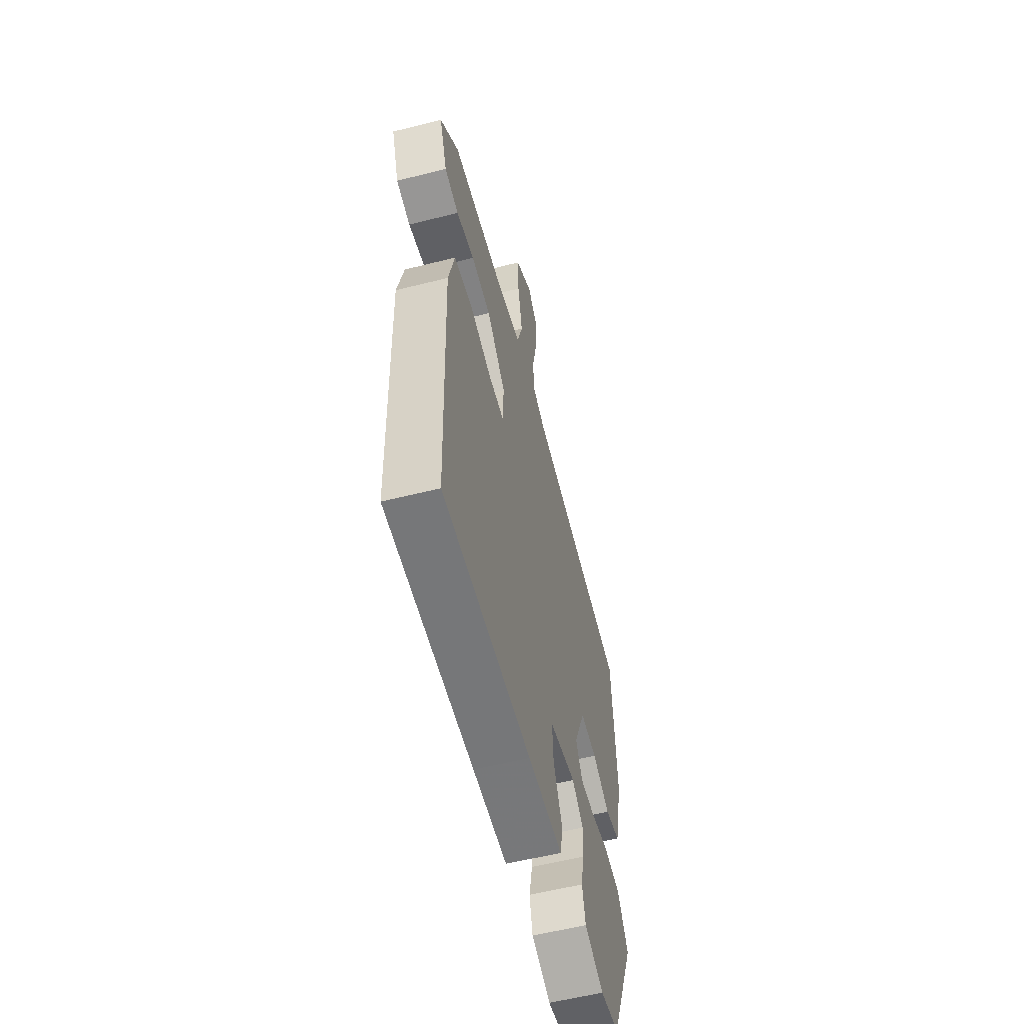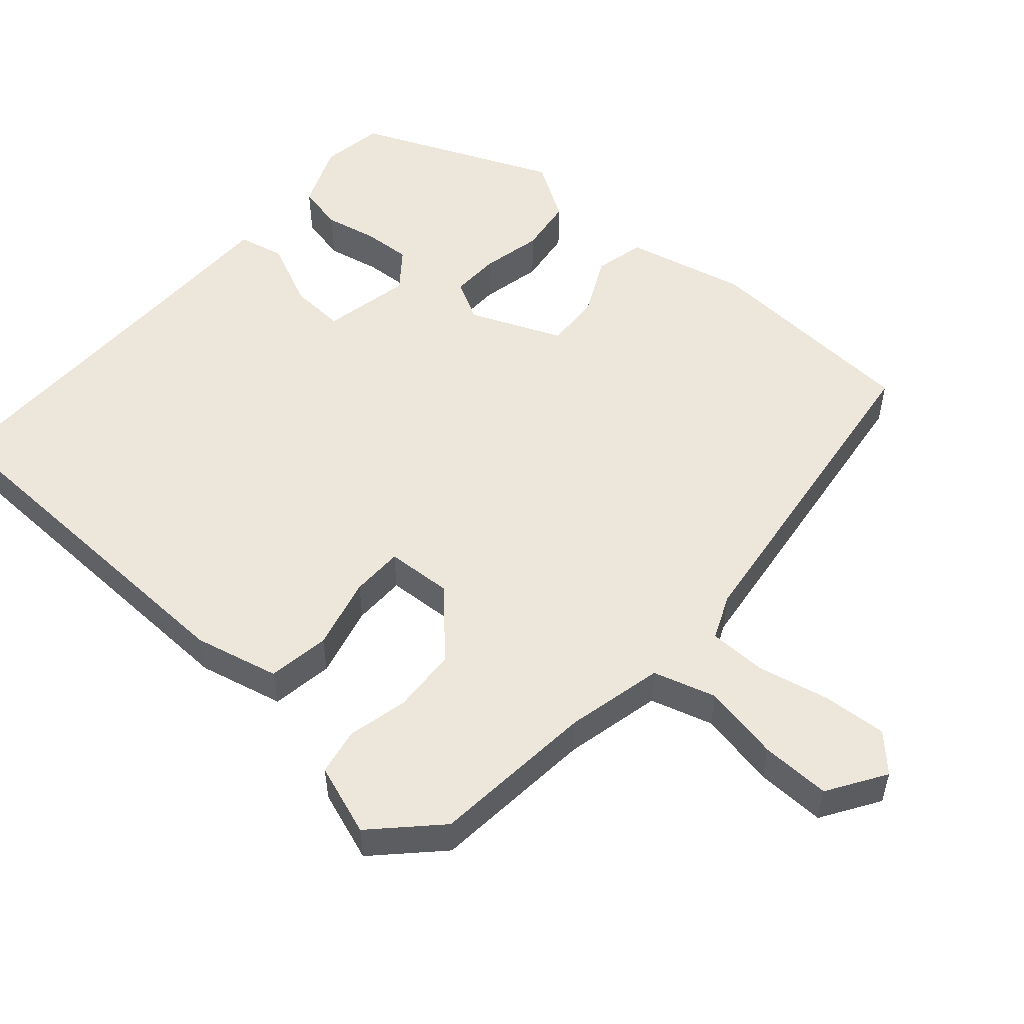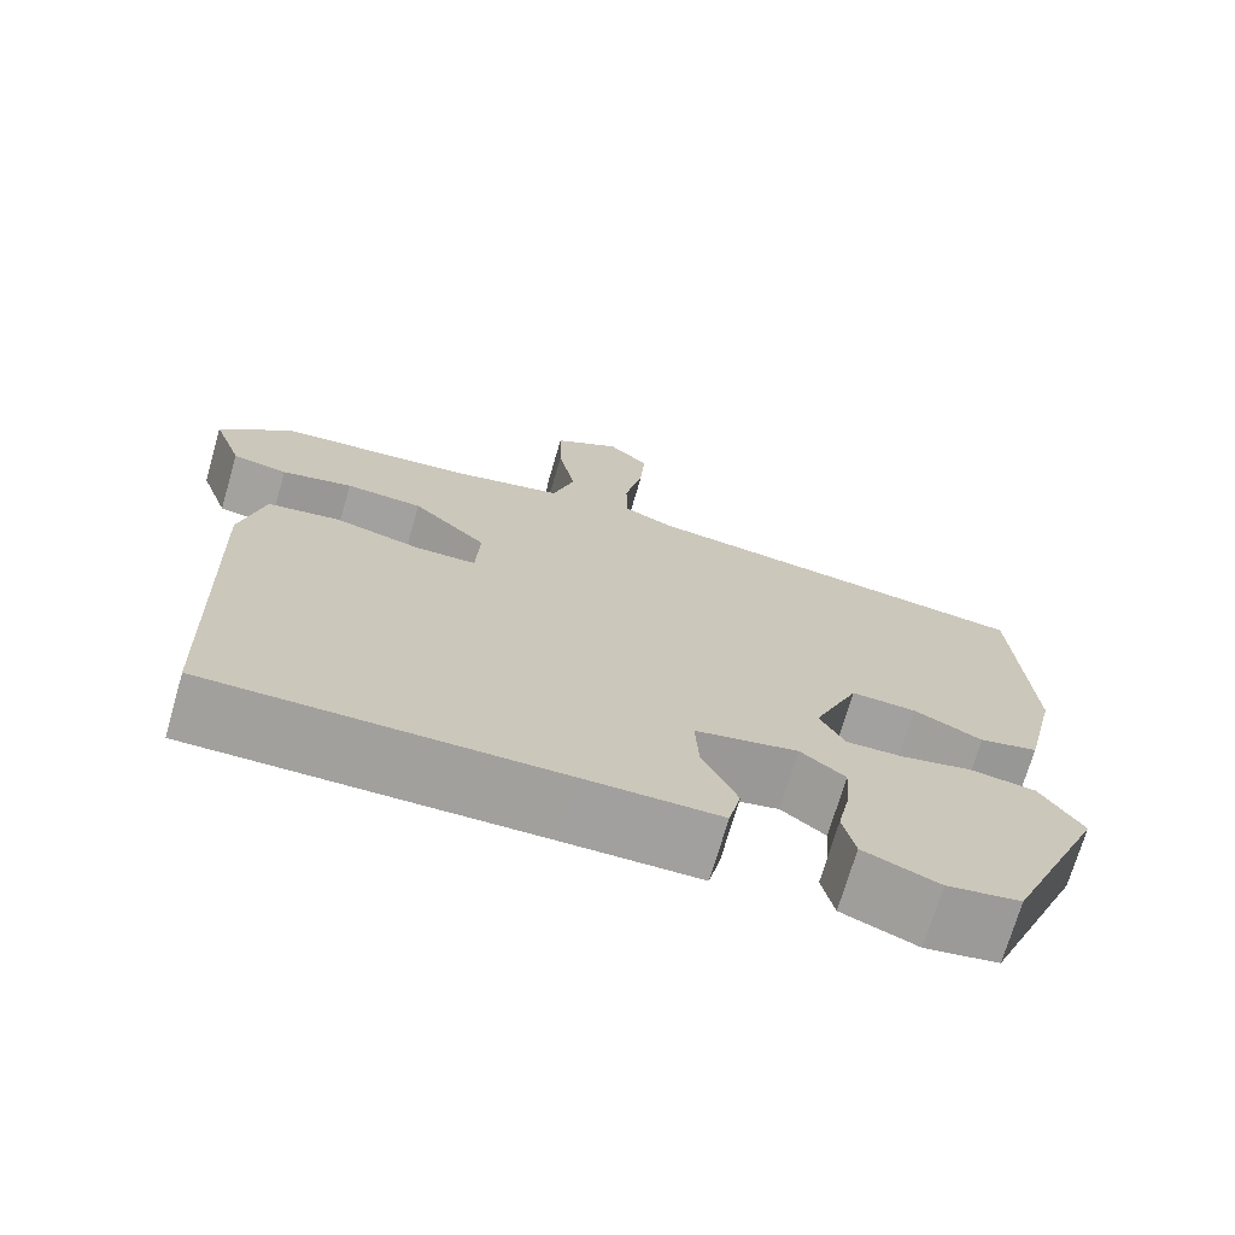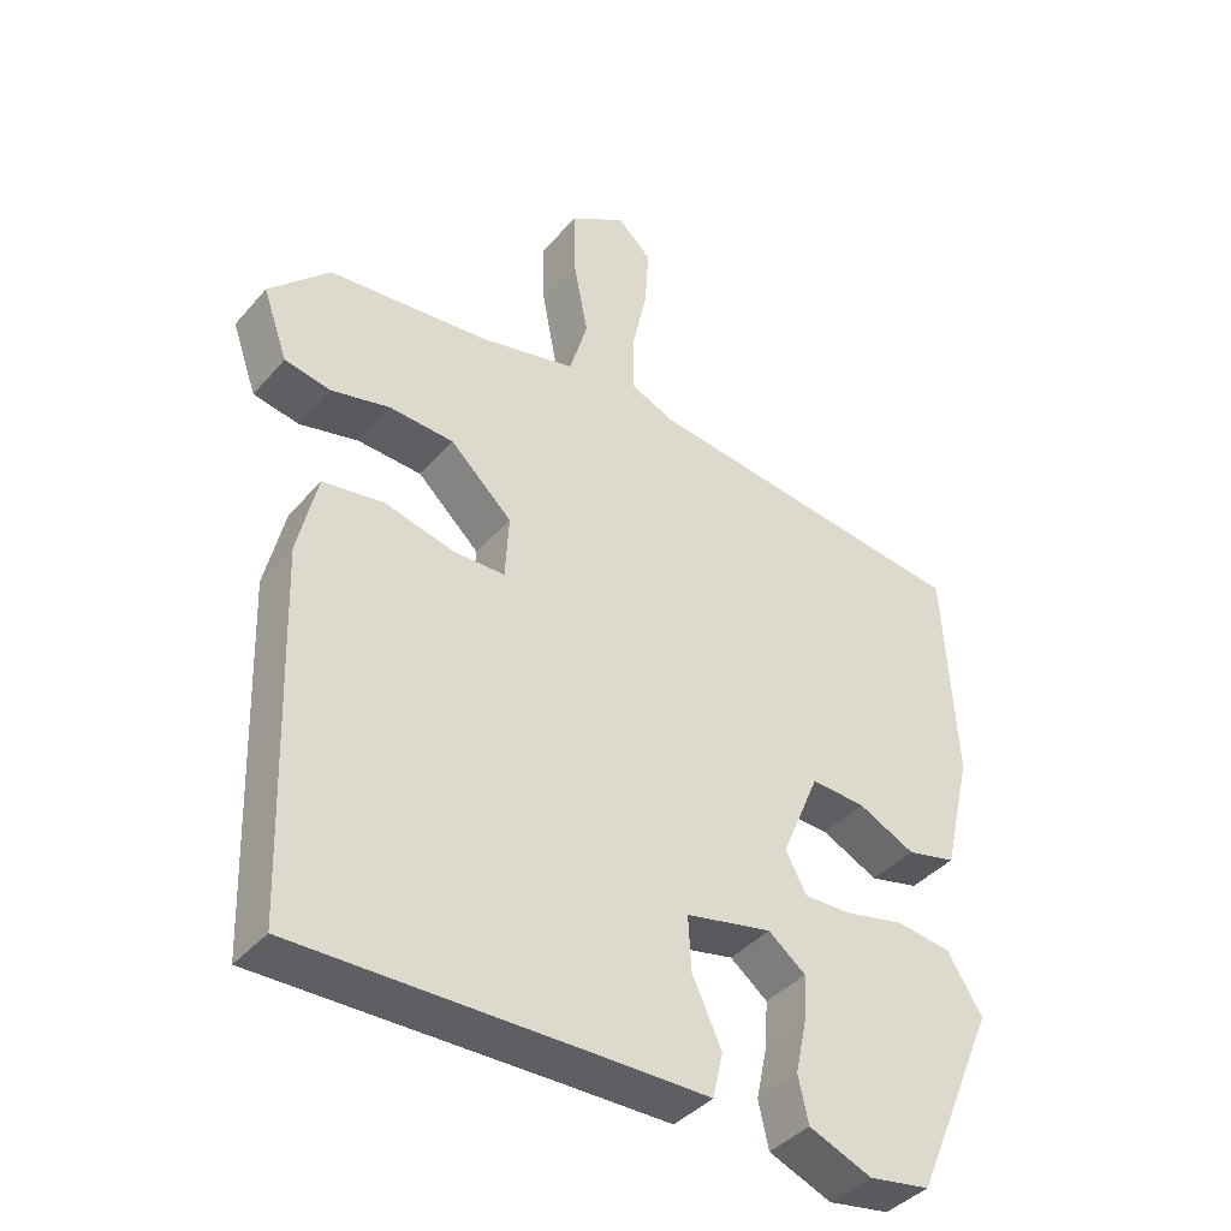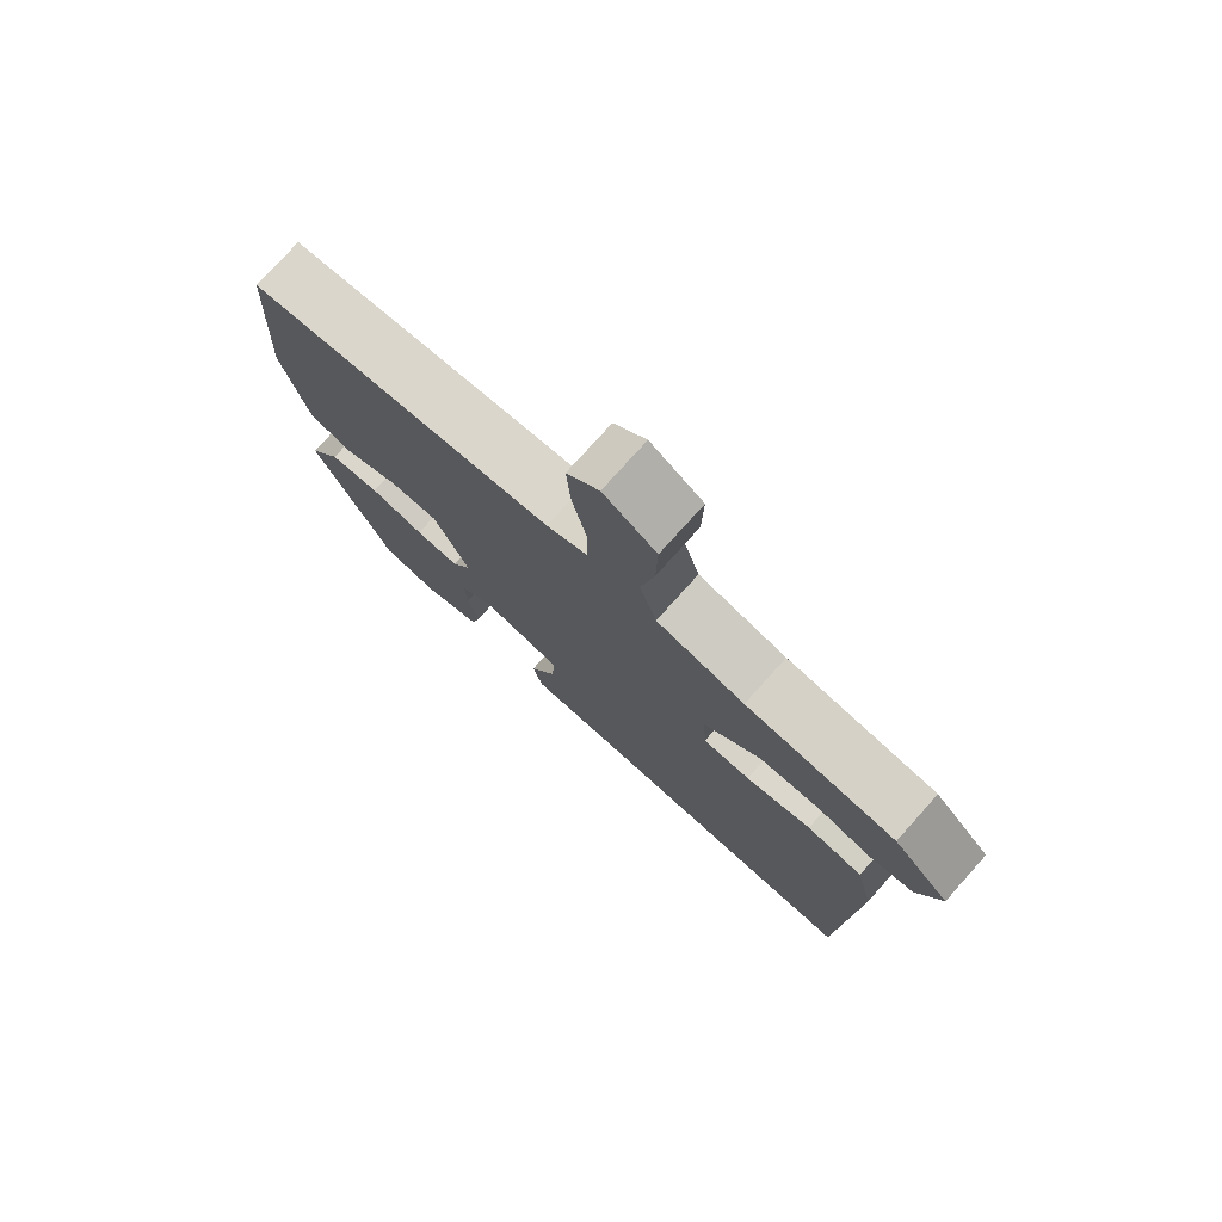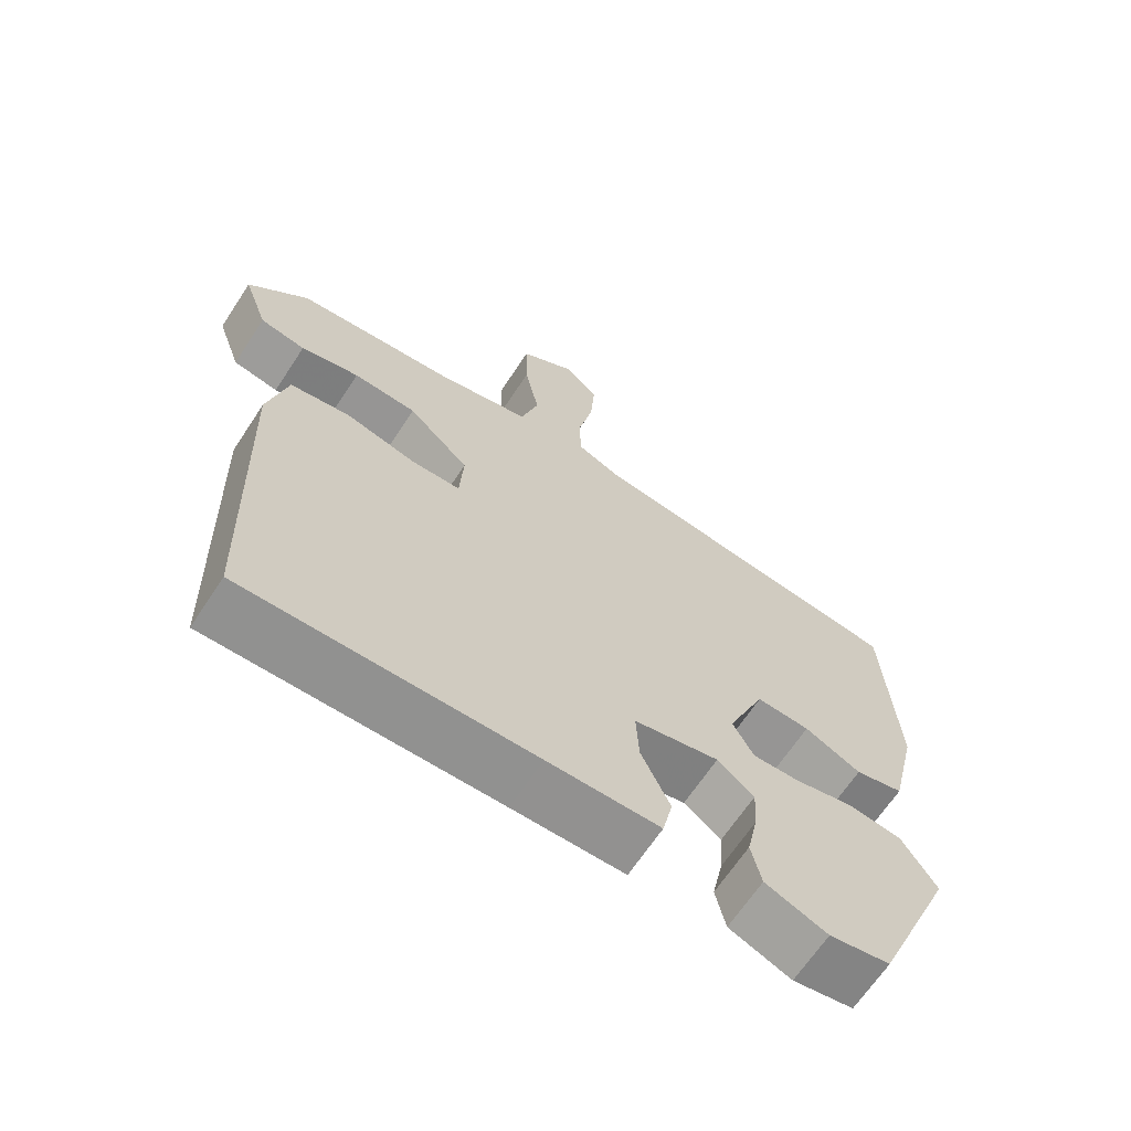
<metadata>
{"format":"obj","ext":"obj","renderer":"f3d","projection":"perspective","resolution":1024,"background":"white","views":[{"elev":-57.8,"azim":-75.4,"up":"+Z"},{"elev":53.1,"azim":-48.8,"up":"+Y"},{"elev":-71.8,"azim":-16.2,"up":"+Z"},{"elev":-40.0,"azim":-36.5,"up":"+Z"},{"elev":76.7,"azim":-138.1,"up":"+Z"},{"elev":-66.2,"azim":-33.3,"up":"+Z"}]}
</metadata>
<code>
v 0.502 0.07 0.44
v 0.519 0.07 0.146
v 0.481 0.07 -0.016
v 0.414 0.07 -0.032
v 0.336 0.07 0.006
v 0.262 0.07 0.01
v 0.21 0.07 -0.113
v 0.239 0.07 -0.167
v 0.304 0.07 -0.165
v 0.385 0.07 -0.147
v 0.46 0.07 -0.157
v 0.508 0.07 -0.234
v 0.395 0.07 -0.497
v 0.311 0.07 -0.511
v 0.225 0.07 -0.476
v 0.211 0.07 -0.414
v 0.226 0.07 -0.343
v 0.23 0.07 -0.279
v 0.179 0.07 -0.239
v 0.061 0.07 -0.264
v 0.065 0.07 -0.338
v 0.105 0.07 -0.425
v 0.091 0.07 -0.487
v -0.064 0.07 -0.488
v -0.461 0.07 -0.493
v -0.477 0.07 0
v -0.45 0.07 0.114
v -0.367 0.07 0.127
v -0.27 0.07 0.103
v -0.2 0.07 0.104
v -0.195 0.07 0.192
v -0.28 0.07 0.272
v -0.368 0.07 0.277
v -0.449 0.07 0.258
v -0.512 0.07 0.27
v -0.546 0.07 0.366
v -0.463 0.07 0.448
v -0.241 0.07 0.469
v -0.111 0.07 0.499
v -0.086 0.07 0.583
v -0.106 0.07 0.687
v -0.108 0.07 0.78
v -0.031 0.07 0.829
v 0.016 0.07 0.784
v 0.01 0.07 0.698
v -0.011 0.07 0.601
v -0.01 0.07 0.524
v 0.05 0.07 0.498
v 0.502 0 0.44
v 0.519 0 0.146
v 0.481 0 -0.016
v 0.414 0 -0.032
v 0.336 0 0.006
v 0.262 0 0.01
v 0.21 0 -0.113
v 0.239 0 -0.167
v 0.304 0 -0.165
v 0.385 0 -0.147
v 0.46 0 -0.157
v 0.508 0 -0.234
v 0.395 0 -0.497
v 0.311 0 -0.511
v 0.225 0 -0.476
v 0.211 0 -0.414
v 0.226 0 -0.343
v 0.23 0 -0.279
v 0.179 0 -0.239
v 0.061 0 -0.264
v 0.065 0 -0.338
v 0.105 0 -0.425
v 0.091 0 -0.487
v -0.064 0 -0.488
v -0.461 0 -0.493
v -0.477 0 0
v -0.45 0 0.114
v -0.367 0 0.127
v -0.27 0 0.103
v -0.2 0 0.104
v -0.195 0 0.192
v -0.28 0 0.272
v -0.368 0 0.277
v -0.449 0 0.258
v -0.512 0 0.27
v -0.546 0 0.366
v -0.463 0 0.448
v -0.241 0 0.469
v -0.111 0 0.499
v -0.086 0 0.583
v -0.106 0 0.687
v -0.108 0 0.78
v -0.031 0 0.829
v 0.016 0 0.784
v 0.01 0 0.698
v -0.011 0 0.601
v -0.01 0 0.524
v 0.05 0 0.498
f 44 45 46
f 43 44 46
f 42 43 46
f 41 42 46
f 40 41 46
f 39 40 46 47
f 36 37 38
f 35 36 38
f 34 35 38
f 33 34 38
f 32 33 38 39
f 39 47 48
f 32 39 48
f 31 32 48
f 27 28 29
f 26 27 29
f 25 26 29
f 24 25 29
f 24 29 30
f 23 24 30
f 22 23 30
f 21 22 30
f 20 21 30 31
f 15 16 17
f 14 15 17
f 13 14 17
f 12 13 17
f 11 12 17
f 10 11 17
f 9 10 17
f 8 9 17 18
f 7 8 18 19
f 3 4 5
f 2 3 5
f 1 2 5
f 48 1 5
f 48 5 6
f 20 31 48
f 19 20 48
f 7 19 48
f 6 7 48
f 94 93 92
f 94 92 91
f 94 91 90
f 94 90 89
f 94 89 88
f 95 94 88 87
f 86 85 84
f 86 84 83
f 86 83 82
f 86 82 81
f 87 86 81 80
f 96 95 87
f 96 87 80
f 96 80 79
f 77 76 75
f 77 75 74
f 77 74 73
f 77 73 72
f 78 77 72
f 78 72 71
f 78 71 70
f 78 70 69
f 79 78 69 68
f 65 64 63
f 65 63 62
f 65 62 61
f 65 61 60
f 65 60 59
f 65 59 58
f 65 58 57
f 66 65 57 56
f 67 66 56 55
f 53 52 51
f 53 51 50
f 53 50 49
f 53 49 96
f 54 53 96
f 96 79 68
f 96 68 67
f 96 67 55
f 96 55 54
f 1 49 50 2
f 2 50 51 3
f 3 51 52 4
f 4 52 53 5
f 5 53 54 6
f 6 54 55 7
f 7 55 56 8
f 8 56 57 9
f 9 57 58 10
f 10 58 59 11
f 11 59 60 12
f 12 60 61 13
f 13 61 62 14
f 14 62 63 15
f 15 63 64 16
f 16 64 65 17
f 17 65 66 18
f 18 66 67 19
f 19 67 68 20
f 20 68 69 21
f 21 69 70 22
f 22 70 71 23
f 23 71 72 24
f 24 72 73 25
f 25 73 74 26
f 26 74 75 27
f 27 75 76 28
f 28 76 77 29
f 29 77 78 30
f 30 78 79 31
f 31 79 80 32
f 32 80 81 33
f 33 81 82 34
f 34 82 83 35
f 35 83 84 36
f 36 84 85 37
f 37 85 86 38
f 38 86 87 39
f 39 87 88 40
f 40 88 89 41
f 41 89 90 42
f 42 90 91 43
f 43 91 92 44
f 44 92 93 45
f 45 93 94 46
f 46 94 95 47
f 47 95 96 48
f 48 96 49 1

</code>
